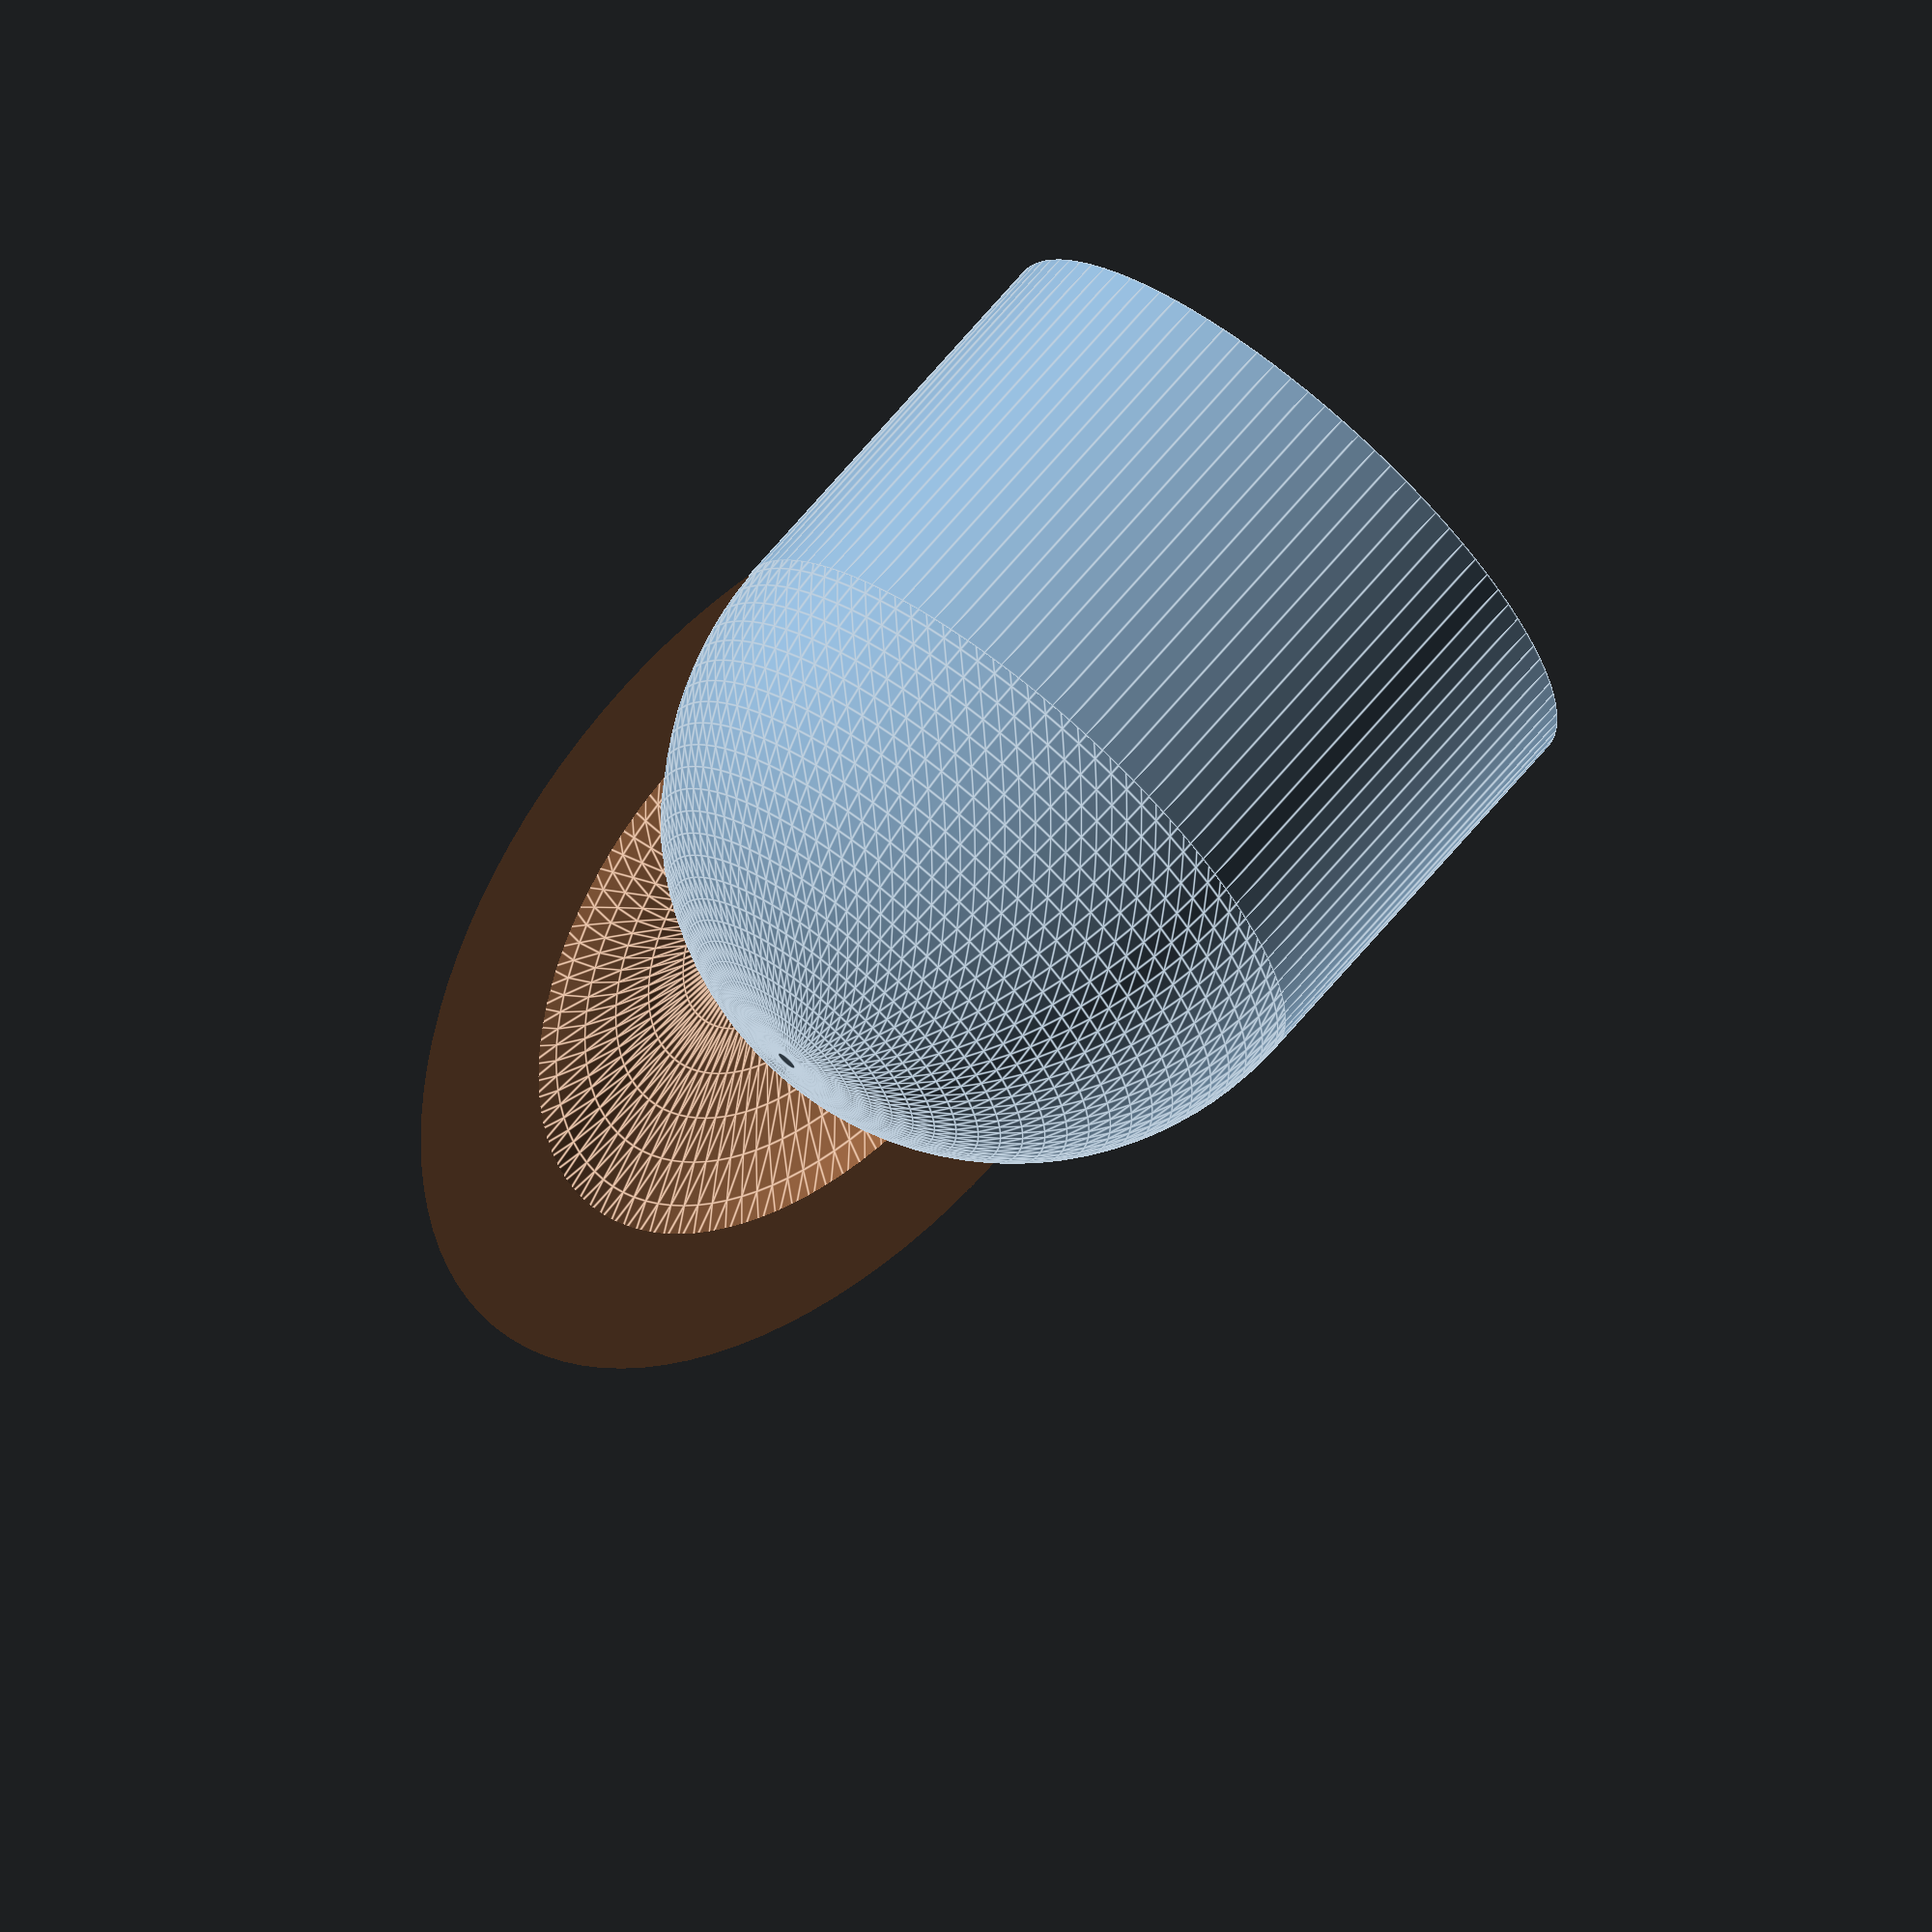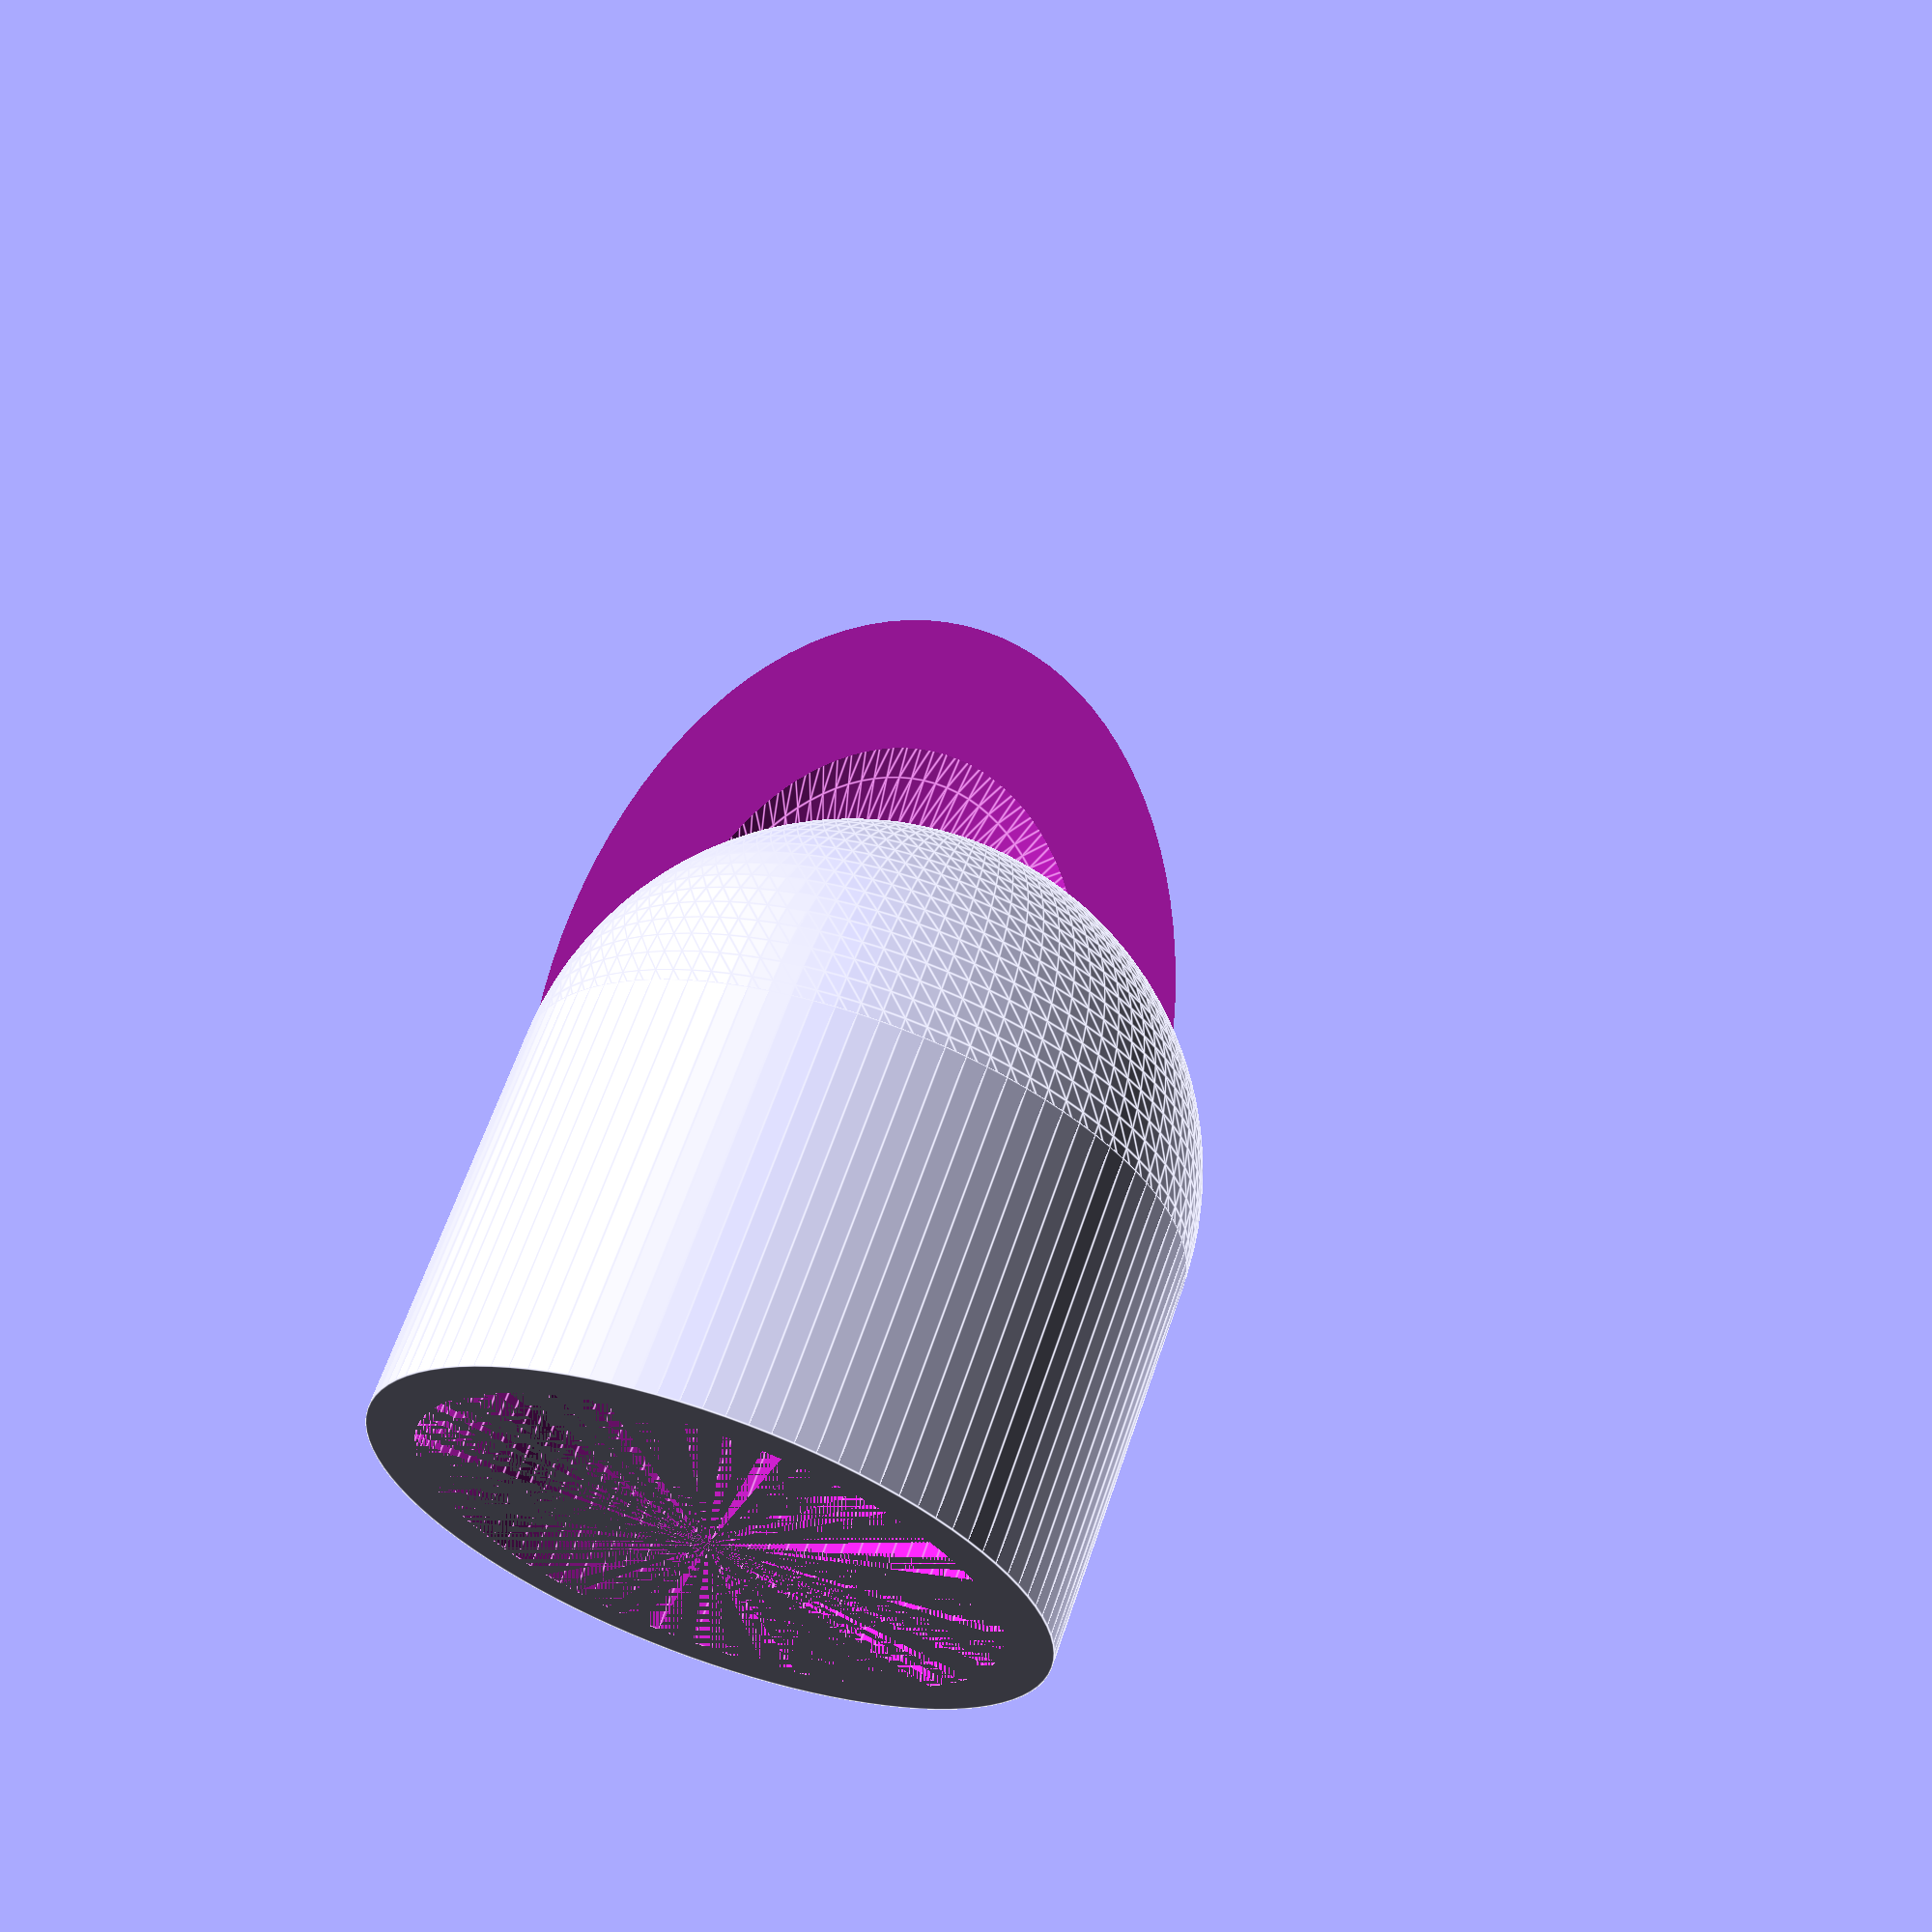
<openscad>
//Get a rule and discover your finger width in milimeters! If it is 40, you chose another kind of finger...
FINGER_DIAMETER = 18; // [8:40]

$fn=100;

union(){


difference(){
translate ([0,-FINGER_DIAMETER/4,-2*FINGER_DIAMETER/3])rotate([90,0,0])
difference(){
translate([0,0,0])scale([0.9,1.4,1])sphere(r=FINGER_DIAMETER*0.8);
translate([0,0,FINGER_DIAMETER/2.5])scale([0.9,1.4,1])sphere(r=FINGER_DIAMETER);
translate([-FINGER_DIAMETER*(1-1/6),-FINGER_DIAMETER*(1-1/6)*2,-FINGER_DIAMETER/2])cube([100,100,100]);
}
cylinder (r=FINGER_DIAMETER/2, h=FINGER_DIAMETER*0.7, center=true);

translate ([-FINGER_DIAMETER/2-2,-FINGER_DIAMETER/2-2,-FINGER_DIAMETER*0.7/2])cube ([FINGER_DIAMETER+4,FINGER_DIAMETER+4,FINGER_DIAMETER+4]);
}



difference(){

cylinder (r=FINGER_DIAMETER/2+1.5, h=FINGER_DIAMETER*0.7, center=true);

cylinder (r=FINGER_DIAMETER/2, h=FINGER_DIAMETER*0.7, center=true);
}



difference(){
translate ([0,0,-FINGER_DIAMETER*0.7/2])sphere (r=FINGER_DIAMETER/2+1.5);
translate ([0,0,-FINGER_DIAMETER*0.7/2])sphere (r=FINGER_DIAMETER/2);
translate ([-FINGER_DIAMETER/2-2,-FINGER_DIAMETER/2-2,-FINGER_DIAMETER*0.7/2])cube ([FINGER_DIAMETER+4,FINGER_DIAMETER+4,FINGER_DIAMETER+4]);
}



}


</openscad>
<views>
elev=292.5 azim=135.7 roll=219.9 proj=o view=edges
elev=297.8 azim=203.8 roll=18.6 proj=p view=edges
</views>
